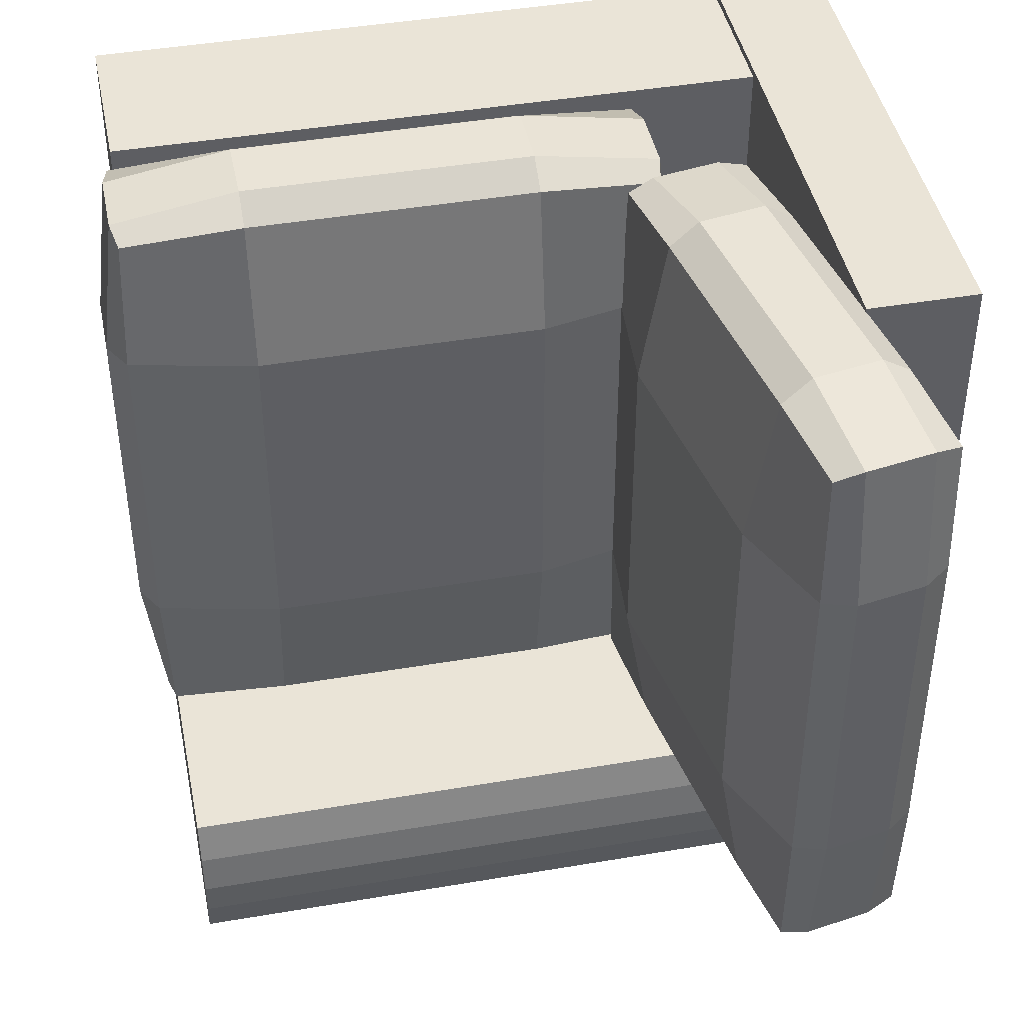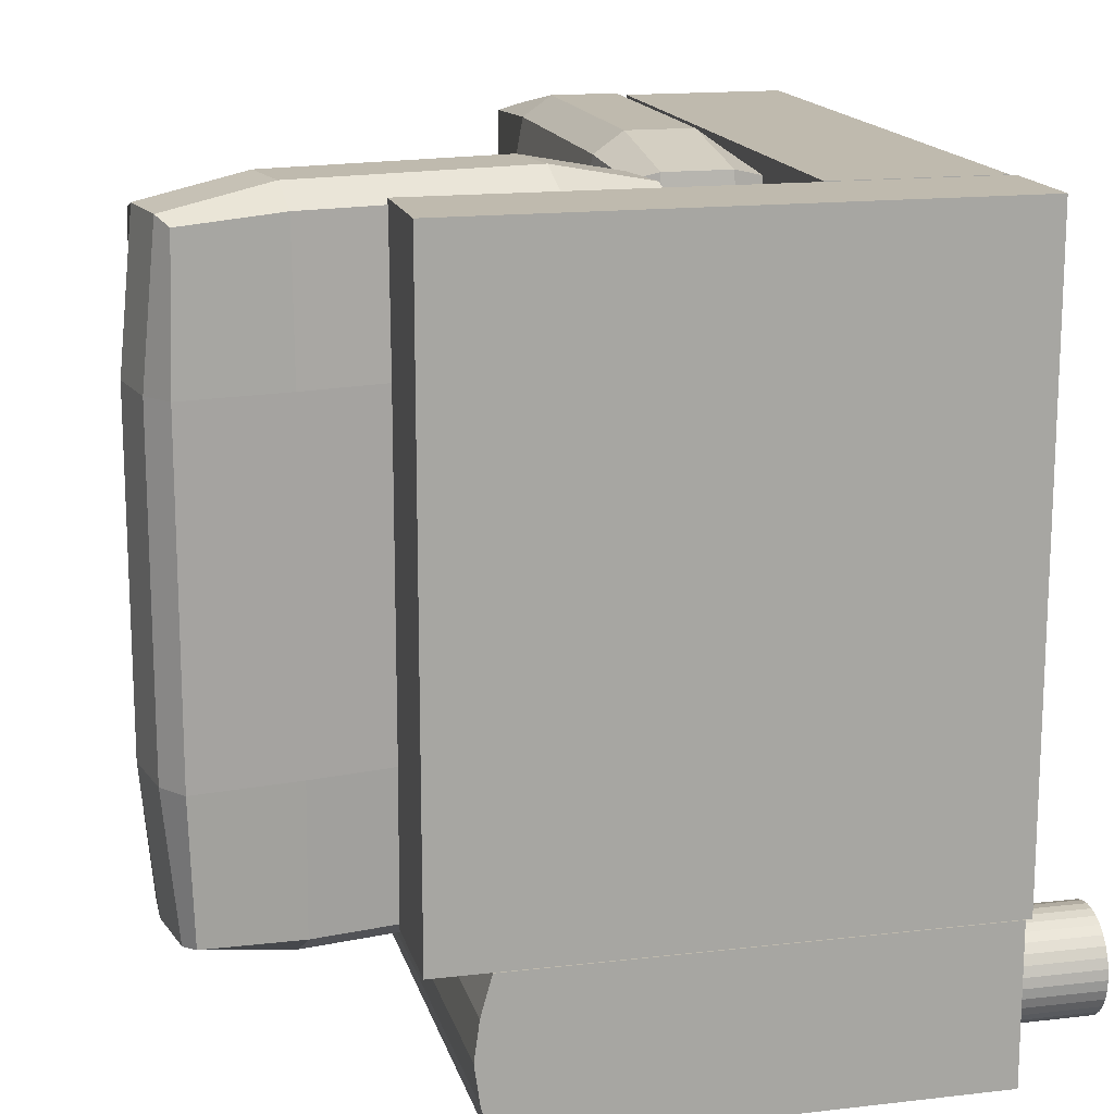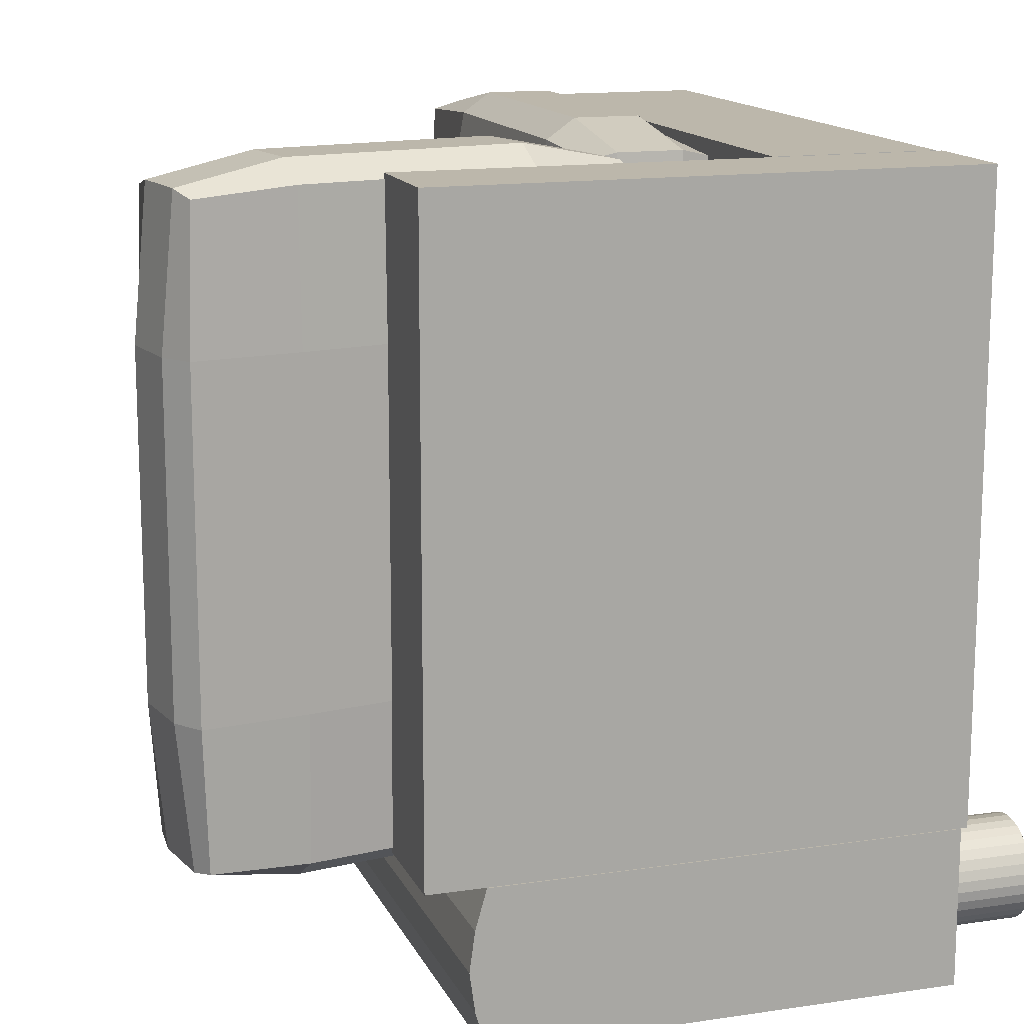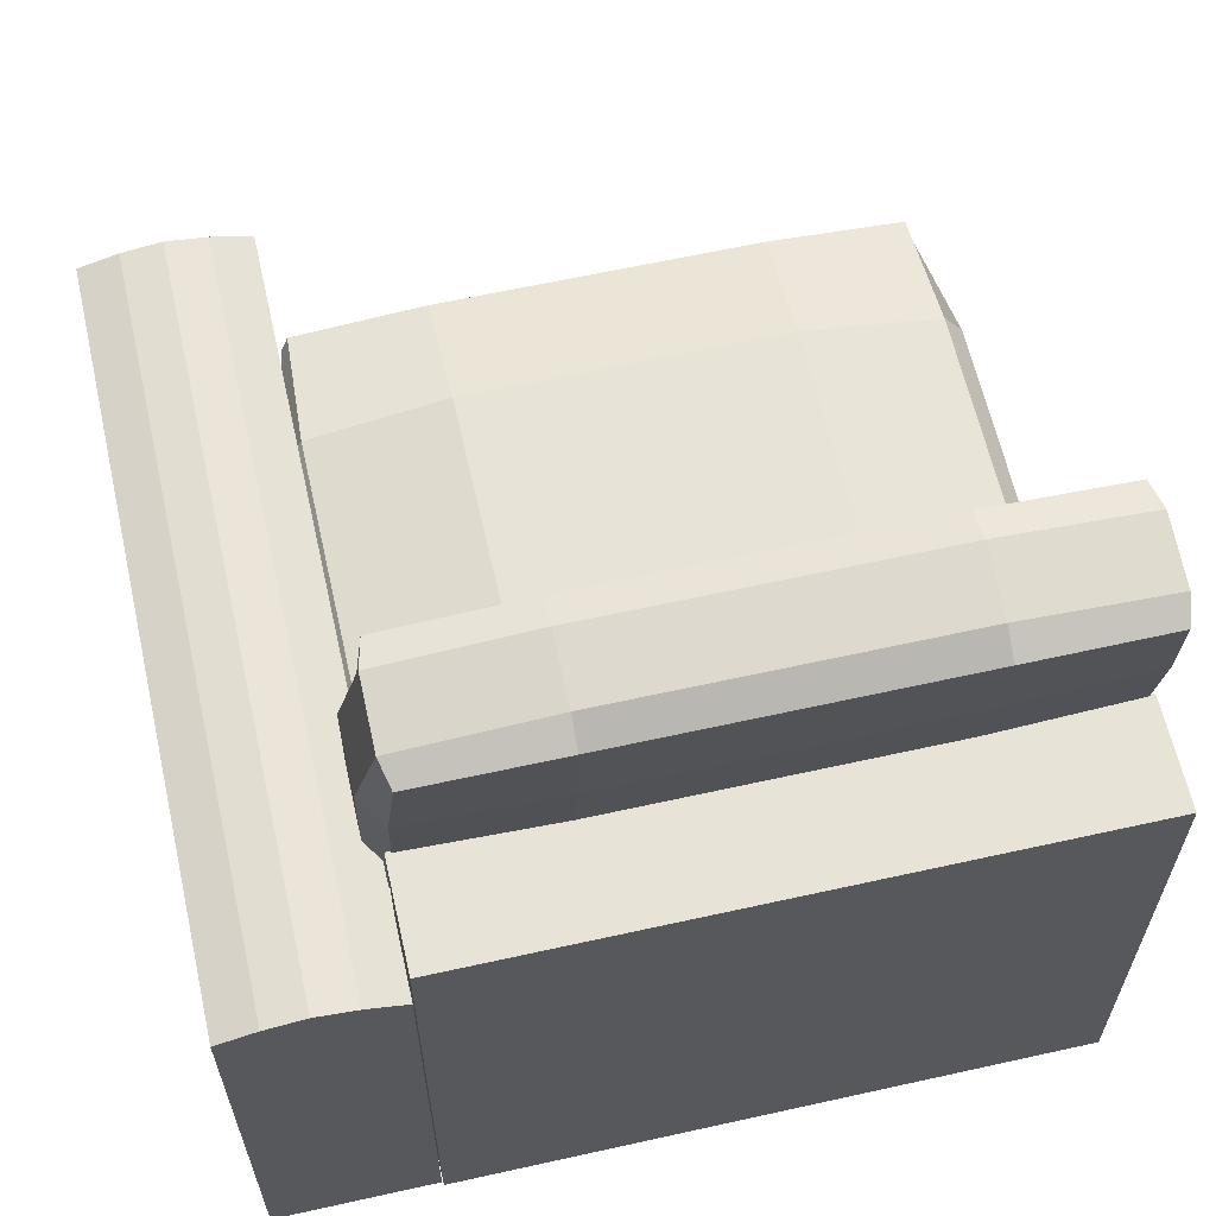
<metadata>
{"format":"obj","ext":"obj","renderer":"f3d","projection":"perspective","resolution":1024,"background":"white","views":[{"elev":43.6,"azim":168.6,"up":"+Z"},{"elev":15.8,"azim":-103.7,"up":"+Z"},{"elev":14.4,"azim":-108.0,"up":"+Z"},{"elev":62.4,"azim":-102.7,"up":"+Y"}]}
</metadata>
<code>
o Cylinder.002
v -1.085 -0.6896 -1.424
v -1.085 -0.3884 -1.424
v -1.053 -0.6896 -1.421
v -1.053 -0.3884 -1.421
v -1.021 -0.6896 -1.411
v -1.021 -0.3884 -1.411
v -0.9923 -0.6896 -1.396
v -0.9923 -0.3884 -1.396
v -0.9669 -0.6896 -1.375
v -0.9669 -0.3884 -1.375
v -0.9461 -0.6896 -1.35
v -0.9461 -0.3884 -1.35
v -0.9307 -0.6896 -1.321
v -0.9307 -0.3884 -1.321
v -0.9212 -0.6896 -1.289
v -0.9212 -0.3884 -1.289
v -0.918 -0.6896 -1.257
v -0.918 -0.3884 -1.257
v -0.9212 -0.6896 -1.224
v -0.9212 -0.3884 -1.224
v -0.9307 -0.6896 -1.193
v -0.9307 -0.3884 -1.193
v -0.9461 -0.6896 -1.164
v -0.9461 -0.3884 -1.164
v -0.9669 -0.6896 -1.139
v -0.9669 -0.3884 -1.139
v -0.9923 -0.6896 -1.118
v -0.9923 -0.3884 -1.118
v -1.021 -0.6896 -1.102
v -1.021 -0.3884 -1.102
v -1.053 -0.6896 -1.093
v -1.053 -0.3884 -1.093
v -1.085 -0.6896 -1.09
v -1.085 -0.3884 -1.09
v -1.118 -0.6896 -1.093
v -1.118 -0.3884 -1.093
v -1.149 -0.6896 -1.102
v -1.149 -0.3884 -1.102
v -1.178 -0.6896 -1.118
v -1.178 -0.3884 -1.118
v -1.203 -0.6896 -1.139
v -1.203 -0.3884 -1.139
v -1.224 -0.6896 -1.164
v -1.224 -0.3884 -1.164
v -1.24 -0.6896 -1.193
v -1.24 -0.3884 -1.193
v -1.249 -0.6896 -1.224
v -1.249 -0.3884 -1.224
v -1.252 -0.6896 -1.257
v -1.252 -0.3884 -1.257
v -1.249 -0.6896 -1.289
v -1.249 -0.3884 -1.289
v -1.24 -0.6896 -1.321
v -1.24 -0.3884 -1.321
v -1.224 -0.6896 -1.35
v -1.224 -0.3884 -1.35
v -1.203 -0.6896 -1.375
v -1.203 -0.3884 -1.375
v -1.178 -0.6896 -1.396
v -1.178 -0.3884 -1.396
v -1.149 -0.6896 -1.411
v -1.149 -0.3884 -1.411
v -1.118 -0.6896 -1.421
v -1.118 -0.3884 -1.421
f 1 2 4 3
f 3 4 6 5
f 5 6 8 7
f 7 8 10 9
f 9 10 12 11
f 11 12 14 13
f 13 14 16 15
f 15 16 18 17
f 17 18 20 19
f 19 20 22 21
f 21 22 24 23
f 23 24 26 25
f 25 26 28 27
f 27 28 30 29
f 29 30 32 31
f 31 32 34 33
f 33 34 36 35
f 35 36 38 37
f 37 38 40 39
f 39 40 42 41
f 41 42 44 43
f 43 44 46 45
f 45 46 48 47
f 47 48 50 49
f 49 50 52 51
f 51 52 54 53
f 53 54 56 55
f 55 56 58 57
f 57 58 60 59
f 59 60 62 61
f 4 2 64 62 60 58 56 54 52 50 48 46 44 42 40 38 36 34 32 30 28 26 24 22 20 18 16 14 12 10 8 6
f 61 62 64 63
f 63 64 2 1
f 1 3 5 7 9 11 13 15 17 19 21 23 25 27 29 31 33 35 37 39 41 43 45 47 49 51 53 55 57 59 61 63
o Cylinder.001
v 0.7326 -0.6896 -1.424
v 0.7326 -0.3884 -1.424
v 0.7652 -0.6896 -1.421
v 0.7652 -0.3884 -1.421
v 0.7965 -0.6896 -1.411
v 0.7965 -0.3884 -1.411
v 0.8254 -0.6896 -1.396
v 0.8254 -0.3884 -1.396
v 0.8508 -0.6896 -1.375
v 0.8508 -0.3884 -1.375
v 0.8716 -0.6896 -1.35
v 0.8716 -0.3884 -1.35
v 0.887 -0.6896 -1.321
v 0.887 -0.3884 -1.321
v 0.8965 -0.6896 -1.289
v 0.8965 -0.3884 -1.289
v 0.8997 -0.6896 -1.257
v 0.8997 -0.3884 -1.257
v 0.8965 -0.6896 -1.224
v 0.8965 -0.3884 -1.224
v 0.887 -0.6896 -1.193
v 0.887 -0.3884 -1.193
v 0.8716 -0.6896 -1.164
v 0.8716 -0.3884 -1.164
v 0.8508 -0.6896 -1.139
v 0.8508 -0.3884 -1.139
v 0.8254 -0.6896 -1.118
v 0.8254 -0.3884 -1.118
v 0.7965 -0.6896 -1.102
v 0.7965 -0.3884 -1.102
v 0.7652 -0.6896 -1.093
v 0.7652 -0.3884 -1.093
v 0.7326 -0.6896 -1.09
v 0.7326 -0.3884 -1.09
v 0.7 -0.6896 -1.093
v 0.7 -0.3884 -1.093
v 0.6686 -0.6896 -1.102
v 0.6686 -0.3884 -1.102
v 0.6397 -0.6896 -1.118
v 0.6397 -0.3884 -1.118
v 0.6144 -0.6896 -1.139
v 0.6144 -0.3884 -1.139
v 0.5936 -0.6896 -1.164
v 0.5936 -0.3884 -1.164
v 0.5781 -0.6896 -1.193
v 0.5781 -0.3884 -1.193
v 0.5686 -0.6896 -1.224
v 0.5686 -0.3884 -1.224
v 0.5654 -0.6896 -1.257
v 0.5654 -0.3884 -1.257
v 0.5686 -0.6896 -1.289
v 0.5686 -0.3884 -1.289
v 0.5781 -0.6896 -1.321
v 0.5781 -0.3884 -1.321
v 0.5936 -0.6896 -1.35
v 0.5936 -0.3884 -1.35
v 0.6144 -0.6896 -1.375
v 0.6144 -0.3884 -1.375
v 0.6397 -0.6896 -1.396
v 0.6397 -0.3884 -1.396
v 0.6686 -0.6896 -1.411
v 0.6686 -0.3884 -1.411
v 0.7 -0.6896 -1.421
v 0.7 -0.3884 -1.421
f 65 66 68 67
f 67 68 70 69
f 69 70 72 71
f 71 72 74 73
f 73 74 76 75
f 75 76 78 77
f 77 78 80 79
f 79 80 82 81
f 81 82 84 83
f 83 84 86 85
f 85 86 88 87
f 87 88 90 89
f 89 90 92 91
f 91 92 94 93
f 93 94 96 95
f 95 96 98 97
f 97 98 100 99
f 99 100 102 101
f 101 102 104 103
f 103 104 106 105
f 105 106 108 107
f 107 108 110 109
f 109 110 112 111
f 111 112 114 113
f 113 114 116 115
f 115 116 118 117
f 117 118 120 119
f 119 120 122 121
f 121 122 124 123
f 123 124 126 125
f 68 66 128 126 124 122 120 118 116 114 112 110 108 106 104 102 100 98 96 94 92 90 88 86 84 82 80 78 76 74 72 70
f 125 126 128 127
f 127 128 66 65
f 65 67 69 71 73 75 77 79 81 83 85 87 89 91 93 95 97 99 101 103 105 107 109 111 113 115 117 119 121 123 125 127
o Cube.005
v -0.8744 0.5215 -0.9607
v -0.8744 0.5215 0.9607
v -1.11 1.86 0.9607
v -1.11 1.86 -0.9607
v -0.4935 0.5887 -0.9607
v -0.4935 0.5887 0.9607
v -0.7295 1.927 0.9607
v -0.7295 1.927 -0.9607
v -0.876 0.5056 0
v -0.9967 1.19 -0.9825
v -0.6812 0.5399 -0.9825
v -0.9967 1.19 0.9825
v -0.6812 0.5399 0.9825
v -1.117 1.874 -0
v -0.9226 1.909 0.9825
v -0.9226 1.909 -0.9825
v -0.4865 0.5742 1e-06
v -0.6071 1.259 -0.9825
v -0.6071 1.259 0.9825
v -0.7278 1.943 -0
v -0.8019 1.224 -1.048
v -0.9306 1.954 -0
v -0.8019 1.224 1.048
v -0.6732 0.4943 0
v -0.5261 1.273 0
v -1.01 1.188 -0
v -0.876 0.5056 0.524
v -1.061 1.555 -0.9825
v -0.5774 0.5582 -0.9825
v -1.061 1.555 0.9825
v -0.5774 0.5582 0.9825
v -1.117 1.874 -0.524
v -0.8187 1.927 0.9825
v -0.8187 1.927 -0.9825
v -0.4865 0.5742 0.524
v -0.6715 1.624 -0.9825
v -0.6715 1.624 0.9825
v -0.7278 1.943 -0.524
v -0.876 0.5056 -0.524
v -0.9323 0.8249 -0.9825
v -0.7851 0.5216 -0.9825
v -0.9323 0.8249 0.9825
v -0.7851 0.5216 0.9825
v -1.117 1.874 0.524
v -1.026 1.89 0.9825
v -1.026 1.89 -0.9825
v -0.4865 0.5742 -0.524
v -0.5428 0.8936 -0.9825
v -0.5428 0.8936 0.9825
v -0.7278 1.943 0.524
v -0.8663 1.589 -1.048
v -0.7375 0.8593 -1.048
v -0.698 1.243 -1.048
v -0.9058 1.206 -1.048
v -0.9306 1.954 -0.524
v -0.9306 1.954 0.524
v -1.035 1.936 -0
v -0.8267 1.973 -0
v -0.8663 1.589 1.048
v -0.7376 0.8593 1.048
v -0.9058 1.206 1.048
v -0.698 1.243 1.048
v -0.6732 0.4943 0.524
v -0.6732 0.4943 -0.524
v -0.7771 0.476 0
v -0.5693 0.5126 0
v -0.5261 1.273 0.524
v -0.5261 1.273 -0.524
v -0.4618 0.9079 0
v -0.5905 1.638 -0
v -1.074 1.553 -0
v -0.9453 0.8226 -0
v -1.01 1.188 -0.524
v -1.01 1.188 0.524
v -0.9453 0.8226 0.524
v -0.9453 0.8226 -0.524
v -1.074 1.553 -0.524
v -0.5905 1.638 -0.524
v -0.4618 0.9079 -0.524
v -0.4618 0.9079 0.524
v -0.5693 0.5126 -0.524
v -0.7771 0.476 -0.524
v -0.7771 0.476 0.524
v -0.6337 0.8776 1.048
v -0.8414 0.841 1.048
v -0.9702 1.571 1.048
v -0.8267 1.973 0.524
v -1.035 1.936 0.524
v -1.035 1.936 -0.524
v -0.8414 0.841 -1.048
v -0.6337 0.8776 -1.048
v -0.7624 1.608 -1.048
v -0.9702 1.571 -1.048
v -0.8267 1.973 -0.524
v -0.7624 1.608 1.048
v -0.5693 0.5126 0.524
v -0.5905 1.638 0.524
v -1.074 1.553 0.524
f 226 158 131 172
f 225 178 135 165
f 224 163 134 159
f 223 165 135 161
f 222 166 136 162
f 221 156 132 174
f 220 179 144 162
f 219 180 149 181
f 218 168 138 182
f 217 183 144 174
f 216 184 150 185
f 215 178 148 186
f 214 187 143 173
f 213 188 151 189
f 212 177 147 190
f 211 191 141 171
f 210 192 152 193
f 209 175 145 194
f 208 195 147 177
f 207 196 153 197
f 206 166 148 198
f 205 199 142 160
f 204 200 154 201
f 203 170 140 202
f 200 203 202 154
f 137 155 203 200
f 155 130 170 203
f 168 204 201 138
f 129 167 204 168
f 167 137 200 204
f 156 205 160 132
f 138 201 205 156
f 201 154 199 205
f 196 206 198 153
f 146 164 206 196
f 164 136 166 206
f 175 207 197 145
f 133 176 207 175
f 176 146 196 207
f 163 208 177 134
f 145 197 208 163
f 197 153 195 208
f 192 209 194 152
f 139 157 209 192
f 157 133 175 209
f 167 210 193 137
f 129 169 210 167
f 169 139 192 210
f 155 211 171 130
f 137 193 211 155
f 193 152 191 211
f 188 212 190 151
f 141 159 212 188
f 159 134 177 212
f 170 213 189 140
f 130 171 213 170
f 171 141 188 213
f 158 214 173 131
f 140 189 214 158
f 189 151 187 214
f 184 215 186 150
f 143 161 215 184
f 161 135 178 215
f 172 216 185 142
f 131 173 216 172
f 173 143 184 216
f 160 217 174 132
f 142 185 217 160
f 185 150 183 217
f 180 218 182 149
f 139 169 218 180
f 169 129 168 218
f 176 219 181 146
f 133 157 219 176
f 157 139 180 219
f 164 220 162 136
f 146 181 220 164
f 181 149 179 220
f 179 221 174 144
f 149 182 221 179
f 182 138 156 221
f 183 222 162 144
f 150 186 222 183
f 186 148 166 222
f 187 223 161 143
f 151 190 223 187
f 190 147 165 223
f 191 224 159 141
f 152 194 224 191
f 194 145 163 224
f 195 225 165 147
f 153 198 225 195
f 198 148 178 225
f 199 226 172 142
f 154 202 226 199
f 202 140 158 226
o Cube.004
v -1.351 -0.4059 1
v -1.351 1.298 1
v -1.351 -0.4059 -1
v -1.351 1.298 -1
v -1.011 -0.4059 1
v -1.011 1.298 1
v -1.011 -0.4059 -1
v -1.011 1.298 -1
f 227 228 230 229
f 229 230 234 233
f 233 234 232 231
f 231 232 228 227
f 229 233 231 227
f 234 230 228 232
o Cube.003
v 1.013 1.112 -1.512
v 1.013 -0.3879 -1.512
v -1.347 -0.3879 -1.512
v -1.347 1.112 -1.512
v 1.013 1.112 -1.004
v 1.013 -0.3879 -1.004
v -1.347 -0.3879 -1.004
v -1.347 1.112 -1.004
v 1.013 0.3619 -1.512
v -0.167 1.112 -1.512
v 1.013 1.165 -1.258
v -0.167 -0.3879 -1.512
v -1.347 0.3619 -1.512
v -1.347 1.165 -1.258
v 1.013 0.3619 -1.004
v -0.167 1.112 -1.004
v -0.167 -0.3879 -1.004
v -1.347 0.3619 -1.004
v -0.167 1.165 -1.258
v -0.167 0.3619 -1.004
v -0.167 0.3619 -1.512
v -0.757 1.112 -1.512
v 1.013 1.148 -1.131
v -1.347 1.148 -1.131
v -0.757 1.112 -1.004
v 0.423 1.112 -1.512
v 1.013 1.148 -1.385
v -1.347 1.148 -1.385
v 0.423 1.112 -1.004
v -0.757 1.165 -1.258
v 0.423 1.165 -1.258
v -0.167 1.148 -1.131
v -0.167 1.148 -1.385
v 0.423 1.148 -1.385
v 0.423 1.148 -1.131
v -0.757 1.148 -1.131
v -0.757 1.148 -1.385
f 255 246 237 247
f 254 252 241 251
f 235 261 245 243
f 246 251 241 237
f 248 252 242 258
f 271 256 238 262
f 270 264 248 258
f 269 265 253 266
f 268 260 244 267
f 247 252 248
f 247 248 262 238
f 237 241 252 247
f 236 240 251 246
f 243 245 249
f 245 257 239 249
f 236 243 249 240
f 249 254 251 240
f 239 263 250 254 249
f 250 259 242 252 254
f 244 255 247 238 256
f 235 243 255 244 260
f 243 236 246 255
f 265 268 267 253
f 245 261 268 265
f 261 235 260 268
f 263 269 266 250
f 239 257 269 263
f 257 245 265 269
f 259 270 258 242
f 250 266 270 259
f 266 253 264 270
f 264 271 262 248
f 253 267 271 264
f 267 244 256 271
o Cube.002
v 1.017 0.1707 -0.9607
v 1.017 0.1707 0.9607
v -0.6008 0.1707 0.9607
v -0.6008 0.1707 -0.9607
v 1.017 0.5575 -0.9607
v 1.017 0.5575 0.9607
v -0.6008 0.5575 0.9607
v -0.6008 0.5575 -0.9607
v 1.036 0.1663 0
v 0.2083 0.1663 -0.9825
v 1.036 0.3641 -0.9825
v 0.2083 0.1663 0.9825
v 1.036 0.3641 0.9825
v -0.6192 0.1663 -0
v -0.6192 0.3641 0.9825
v -0.6192 0.3641 -0.9825
v 1.036 0.5619 1e-06
v 0.2083 0.5619 -0.9825
v 0.2083 0.5619 0.9825
v -0.6192 0.5619 -0
v 0.2083 0.3641 -1.048
v -0.6743 0.3641 -0
v 0.2083 0.3641 1.048
v 1.091 0.3641 0
v 0.2083 0.6441 0
v 0.2083 0.1531 -0
v 1.036 0.1663 0.524
v -0.233 0.1663 -0.9825
v 1.036 0.4696 -0.9825
v -0.233 0.1663 0.9825
v 1.036 0.4696 0.9825
v -0.6192 0.1663 -0.524
v -0.6192 0.4696 0.9825
v -0.6192 0.4696 -0.9825
v 1.036 0.5619 0.524
v -0.233 0.5619 -0.9825
v -0.233 0.5619 0.9825
v -0.6192 0.5619 -0.524
v 1.036 0.1663 -0.524
v 0.6496 0.1663 -0.9825
v 1.036 0.2586 -0.9825
v 0.6496 0.1663 0.9825
v 1.036 0.2586 0.9825
v -0.6192 0.1663 0.524
v -0.6192 0.2586 0.9825
v -0.6192 0.2586 -0.9825
v 1.036 0.5619 -0.524
v 0.6496 0.5619 -0.9825
v 0.6496 0.5619 0.9825
v -0.6192 0.5619 0.524
v -0.233 0.3641 -1.048
v 0.6496 0.3641 -1.048
v 0.2083 0.4696 -1.048
v 0.2083 0.2586 -1.048
v -0.6743 0.3641 -0.524
v -0.6743 0.3641 0.524
v -0.6743 0.2586 -0
v -0.6743 0.4696 -0
v -0.233 0.3641 1.048
v 0.6496 0.3641 1.048
v 0.2083 0.2586 1.048
v 0.2083 0.4696 1.048
v 1.091 0.3641 0.524
v 1.091 0.3641 -0.524
v 1.091 0.2586 0
v 1.091 0.4696 0
v 0.2083 0.6441 0.524
v 0.2083 0.6441 -0.524
v 0.6496 0.6441 0
v -0.233 0.6441 -0
v -0.233 0.1531 -0
v 0.6496 0.1531 -0
v 0.2083 0.1531 -0.524
v 0.2083 0.1531 0.524
v 0.6496 0.1531 0.524
v 0.6496 0.1531 -0.524
v -0.233 0.1531 -0.524
v -0.233 0.6441 -0.524
v 0.6496 0.6441 -0.524
v 0.6496 0.6441 0.524
v 1.091 0.4696 -0.524
v 1.091 0.2586 -0.524
v 1.091 0.2586 0.524
v 0.6496 0.4696 1.048
v 0.6496 0.2586 1.048
v -0.233 0.2586 1.048
v -0.6743 0.4696 0.524
v -0.6743 0.2586 0.524
v -0.6743 0.2586 -0.524
v 0.6496 0.2586 -1.048
v 0.6496 0.4696 -1.048
v -0.233 0.4696 -1.048
v -0.233 0.2586 -1.048
v -0.6743 0.4696 -0.524
v -0.233 0.4696 1.048
v 1.091 0.4696 0.524
v -0.233 0.6441 0.524
v -0.233 0.1531 0.524
f 369 301 274 315
f 368 321 278 308
f 367 306 277 302
f 366 308 278 304
f 365 309 279 305
f 364 299 275 317
f 363 322 287 305
f 362 323 292 324
f 361 311 281 325
f 360 326 287 317
f 359 327 293 328
f 358 321 291 329
f 357 330 286 316
f 356 331 294 332
f 355 320 290 333
f 354 334 284 314
f 353 335 295 336
f 352 318 288 337
f 351 338 290 320
f 350 339 296 340
f 349 309 291 341
f 348 342 285 303
f 347 343 297 344
f 346 313 283 345
f 343 346 345 297
f 280 298 346 343
f 298 273 313 346
f 311 347 344 281
f 272 310 347 311
f 310 280 343 347
f 299 348 303 275
f 281 344 348 299
f 344 297 342 348
f 339 349 341 296
f 289 307 349 339
f 307 279 309 349
f 318 350 340 288
f 276 319 350 318
f 319 289 339 350
f 306 351 320 277
f 288 340 351 306
f 340 296 338 351
f 335 352 337 295
f 282 300 352 335
f 300 276 318 352
f 310 353 336 280
f 272 312 353 310
f 312 282 335 353
f 298 354 314 273
f 280 336 354 298
f 336 295 334 354
f 331 355 333 294
f 284 302 355 331
f 302 277 320 355
f 313 356 332 283
f 273 314 356 313
f 314 284 331 356
f 301 357 316 274
f 283 332 357 301
f 332 294 330 357
f 327 358 329 293
f 286 304 358 327
f 304 278 321 358
f 315 359 328 285
f 274 316 359 315
f 316 286 327 359
f 303 360 317 275
f 285 328 360 303
f 328 293 326 360
f 323 361 325 292
f 282 312 361 323
f 312 272 311 361
f 319 362 324 289
f 276 300 362 319
f 300 282 323 362
f 307 363 305 279
f 289 324 363 307
f 324 292 322 363
f 322 364 317 287
f 292 325 364 322
f 325 281 299 364
f 326 365 305 287
f 293 329 365 326
f 329 291 309 365
f 330 366 304 286
f 294 333 366 330
f 333 290 308 366
f 334 367 302 284
f 295 337 367 334
f 337 288 306 367
f 338 368 308 290
f 296 341 368 338
f 341 291 321 368
f 342 369 315 285
f 297 345 369 342
f 345 283 301 369
o Cube
v 1 -0.3909 -1
v 1 -0.3909 1
v -1 -0.3909 1
v -1 -0.3909 -1
v 1 0.1313 -1
v 1 0.1313 1
v -1 0.1313 1
v -1 0.1313 -1
f 370 371 372 373
f 374 377 376 375
f 370 374 375 371
f 371 375 376 372
f 372 376 377 373
f 374 370 373 377

</code>
